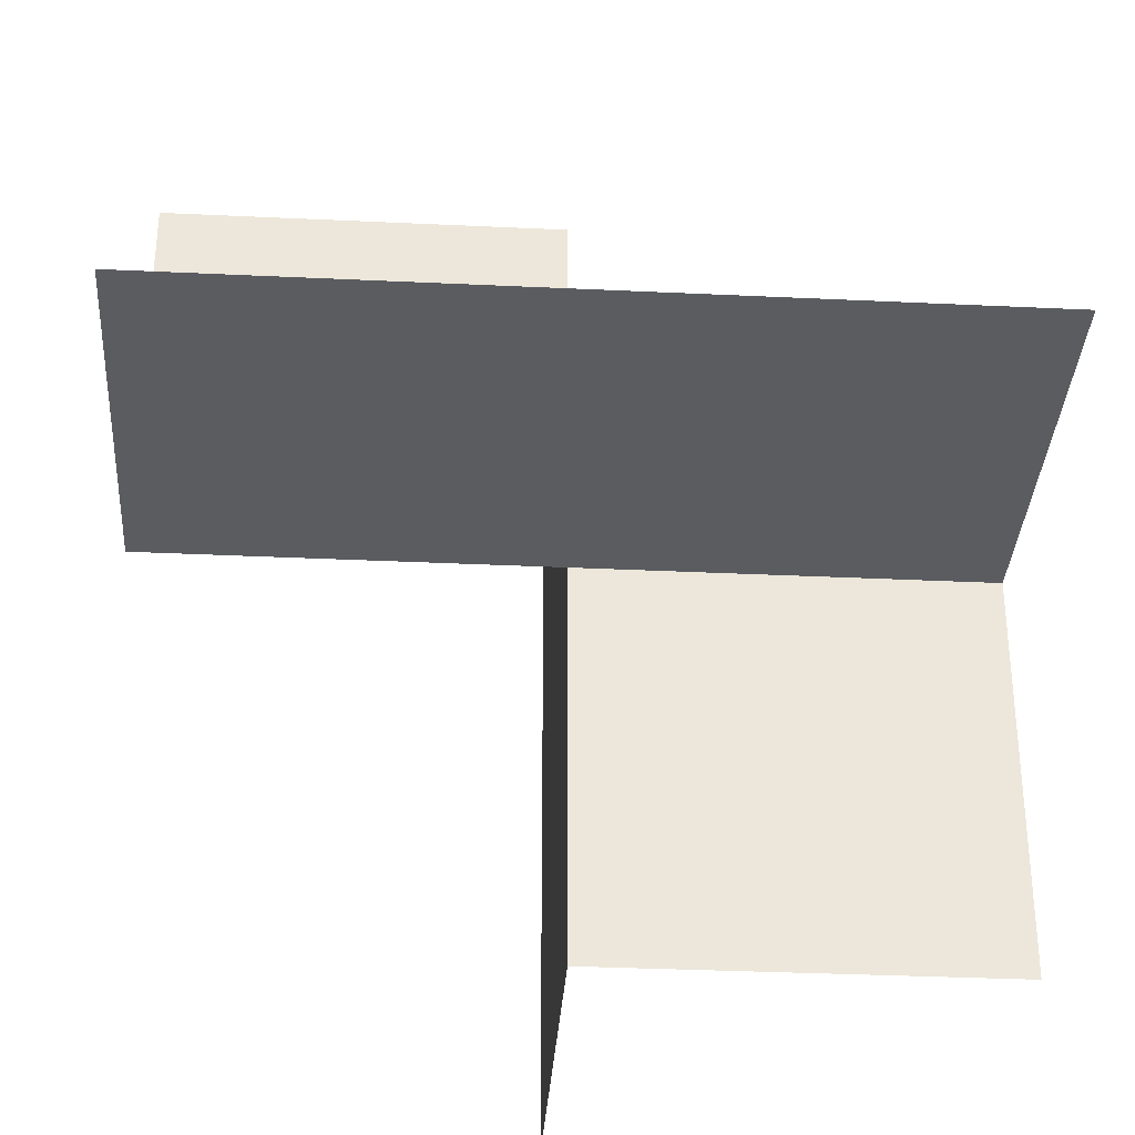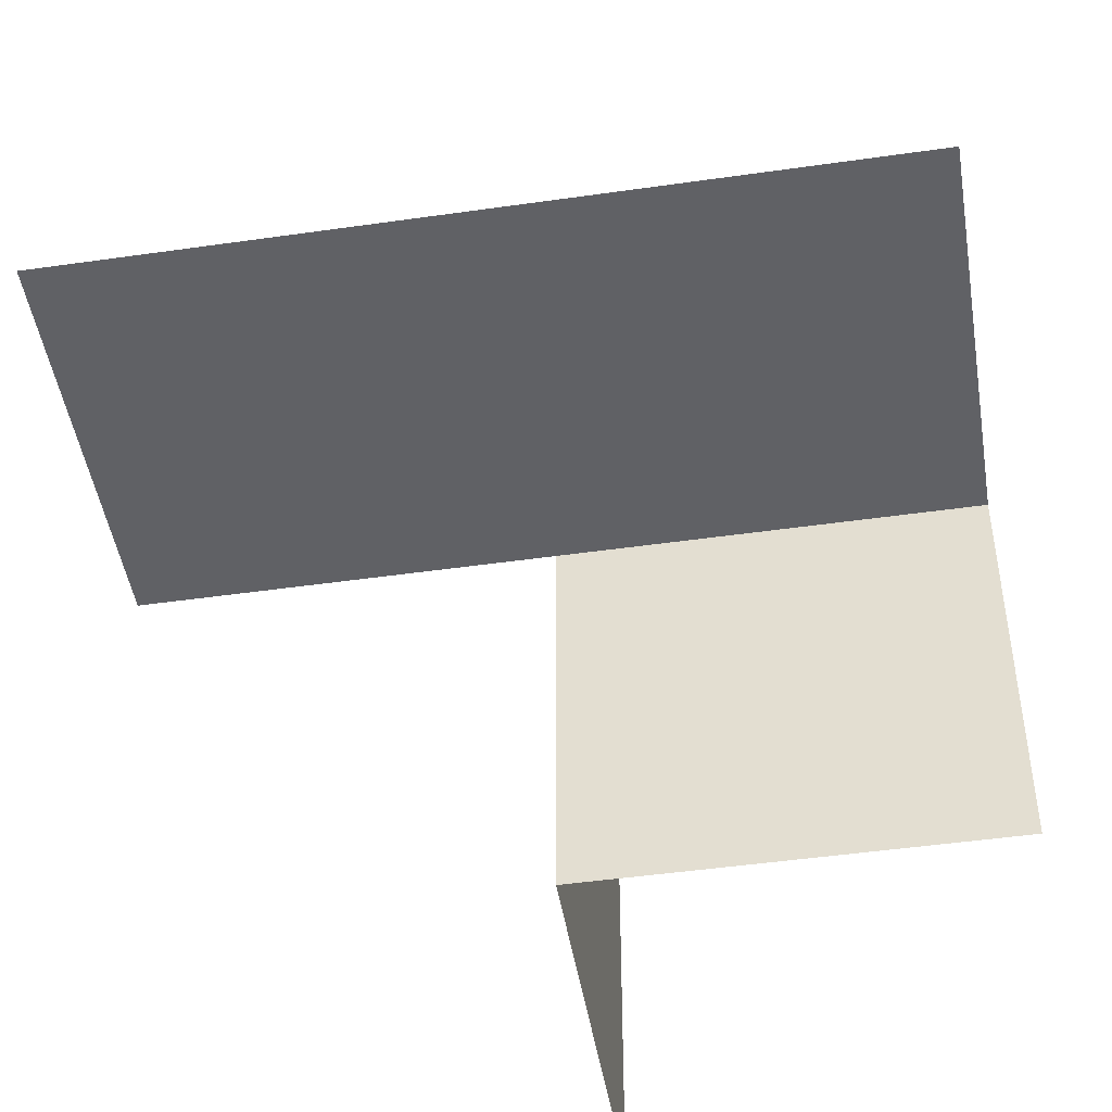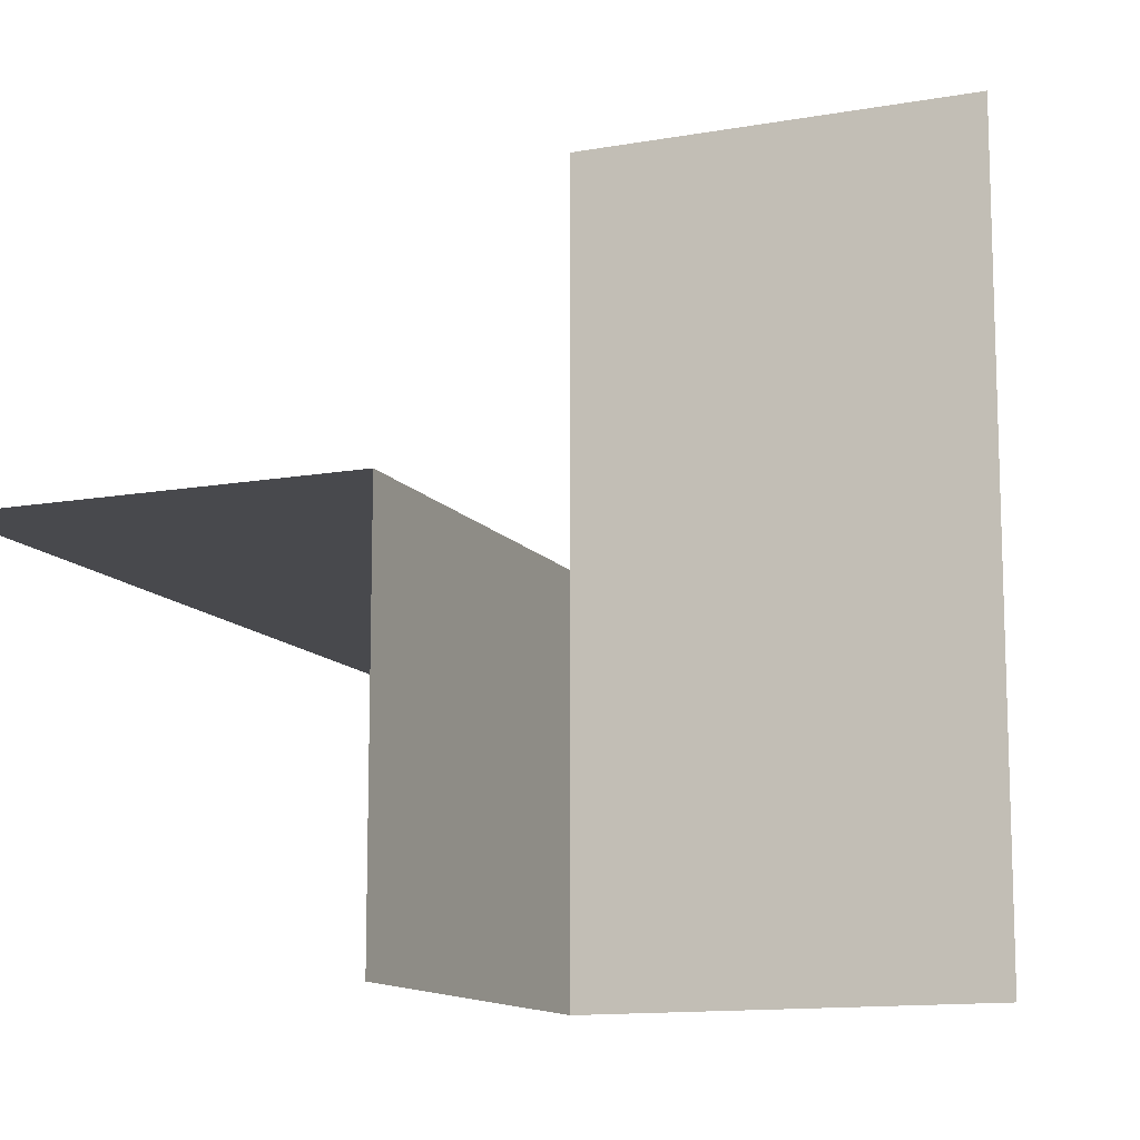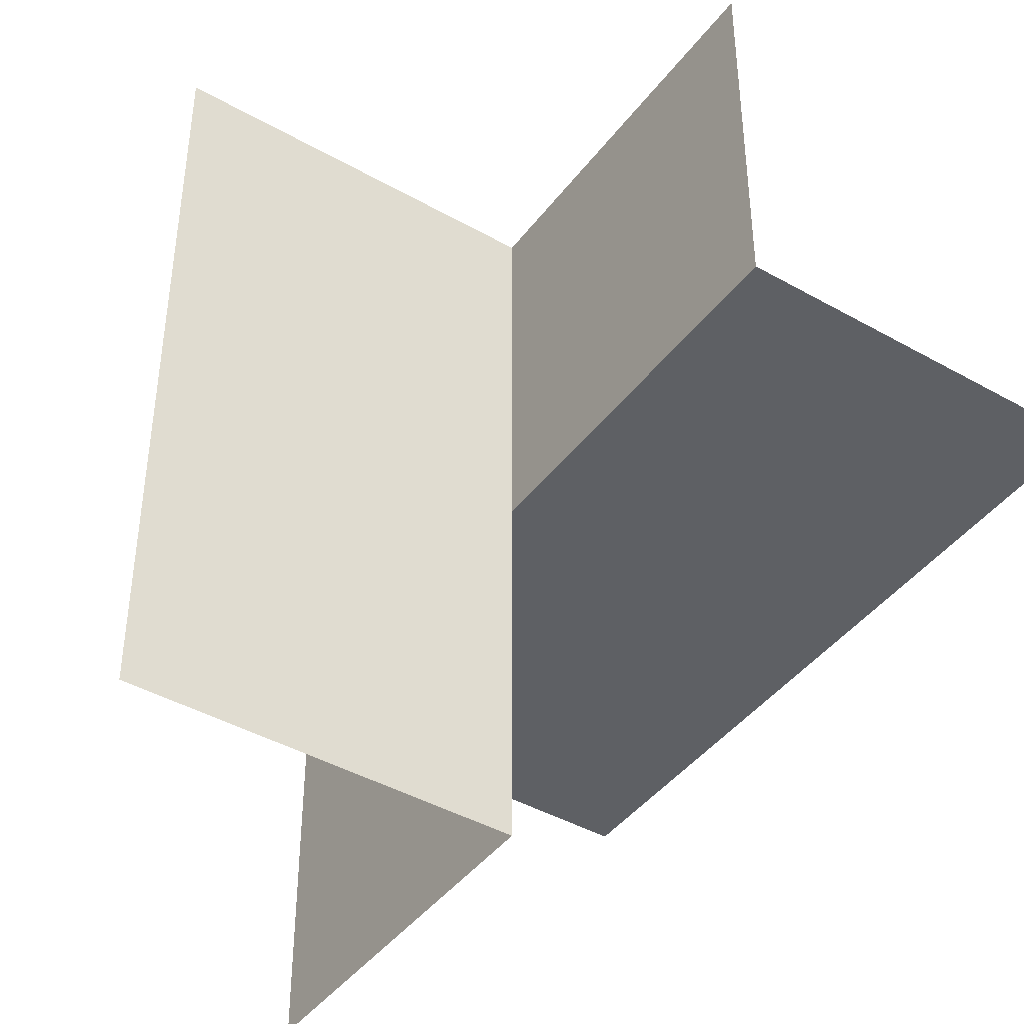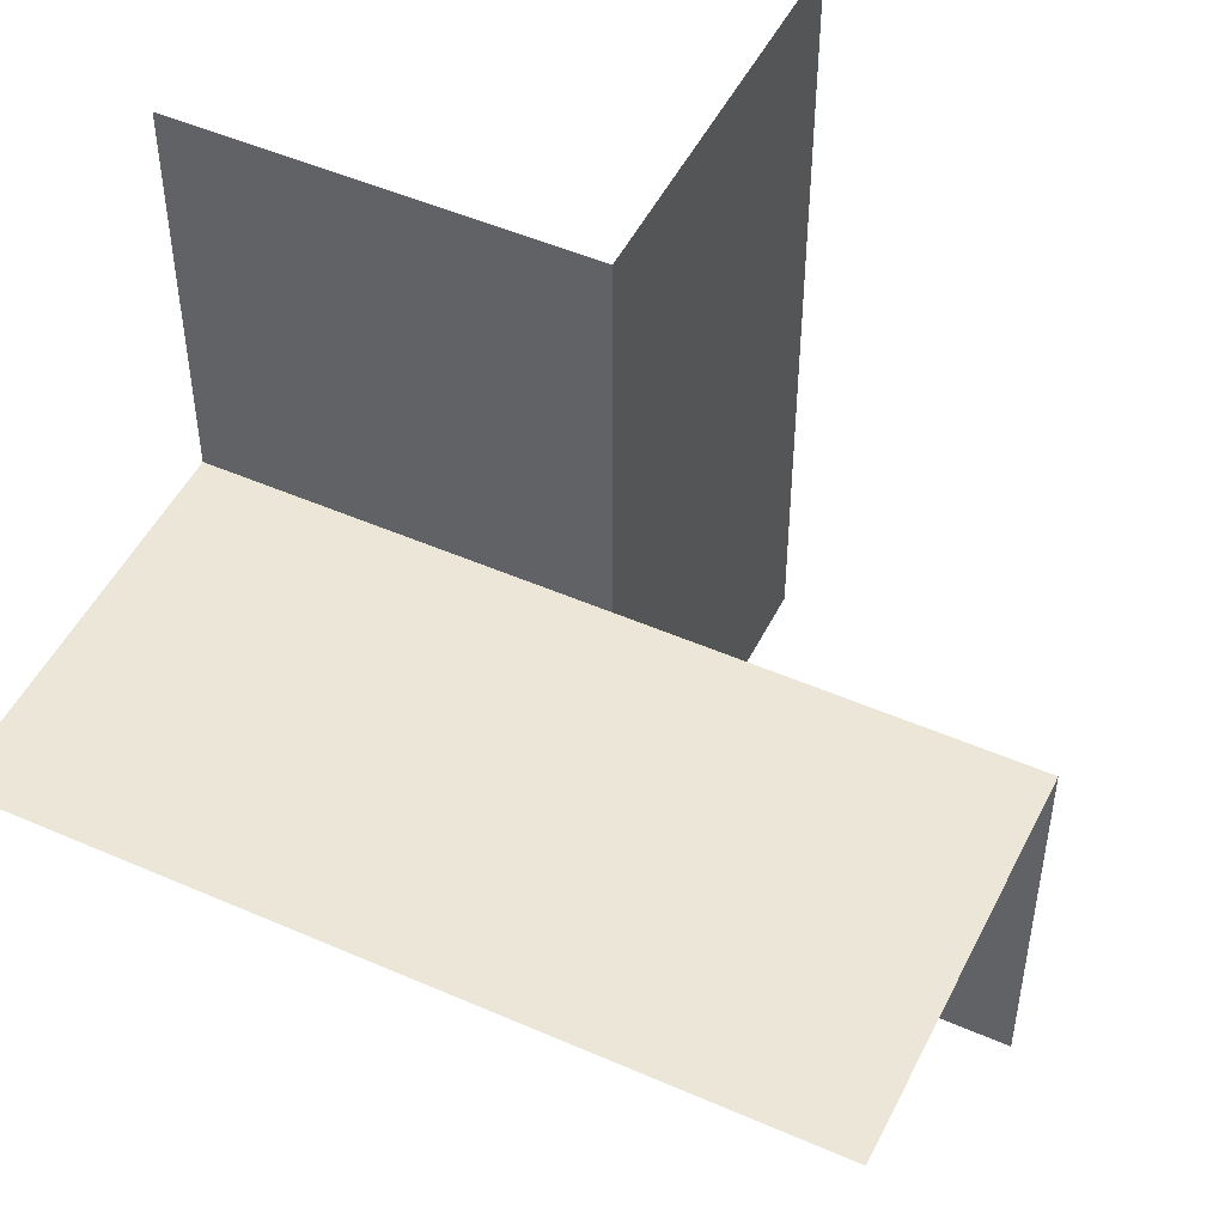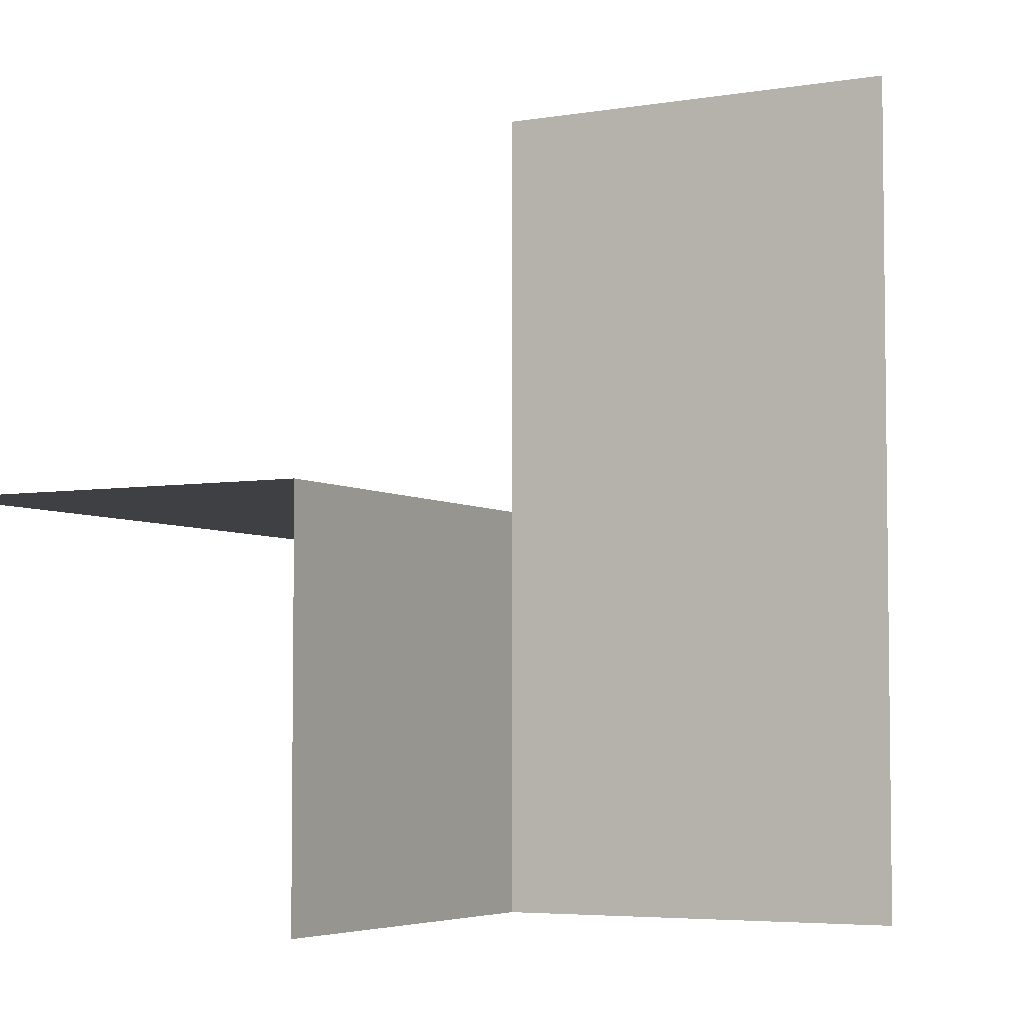
<metadata>
{"format":"obj","ext":"obj","renderer":"f3d","projection":"perspective","resolution":1024,"background":"white","views":[{"elev":-33.7,"azim":-93.7,"up":"+Z"},{"elev":-47.1,"azim":99.2,"up":"+Y"},{"elev":-12.5,"azim":-157.3,"up":"+Y"},{"elev":-42.8,"azim":-34.0,"up":"+Y"},{"elev":49.5,"azim":-64.2,"up":"+Z"},{"elev":-4.8,"azim":28.5,"up":"+Z"}]}
</metadata>
<code>
o Ledge_Corner_Intersection
v 1 0 1
v 1 0 -1
v 0 0 1
v 0 0 -1
v -1 0 0
v 1 0 0
v 0 0 0
v -1 1 0
v 0 1 1
v 0 1 0
v 0 -1 -1
v 0 -1 0
v -1 -1 0
f 7 6 2 4
f 7 5 8 10
f 3 1 6 7
f 3 7 10 9
f 5 7 12 13
f 7 4 11 12

</code>
